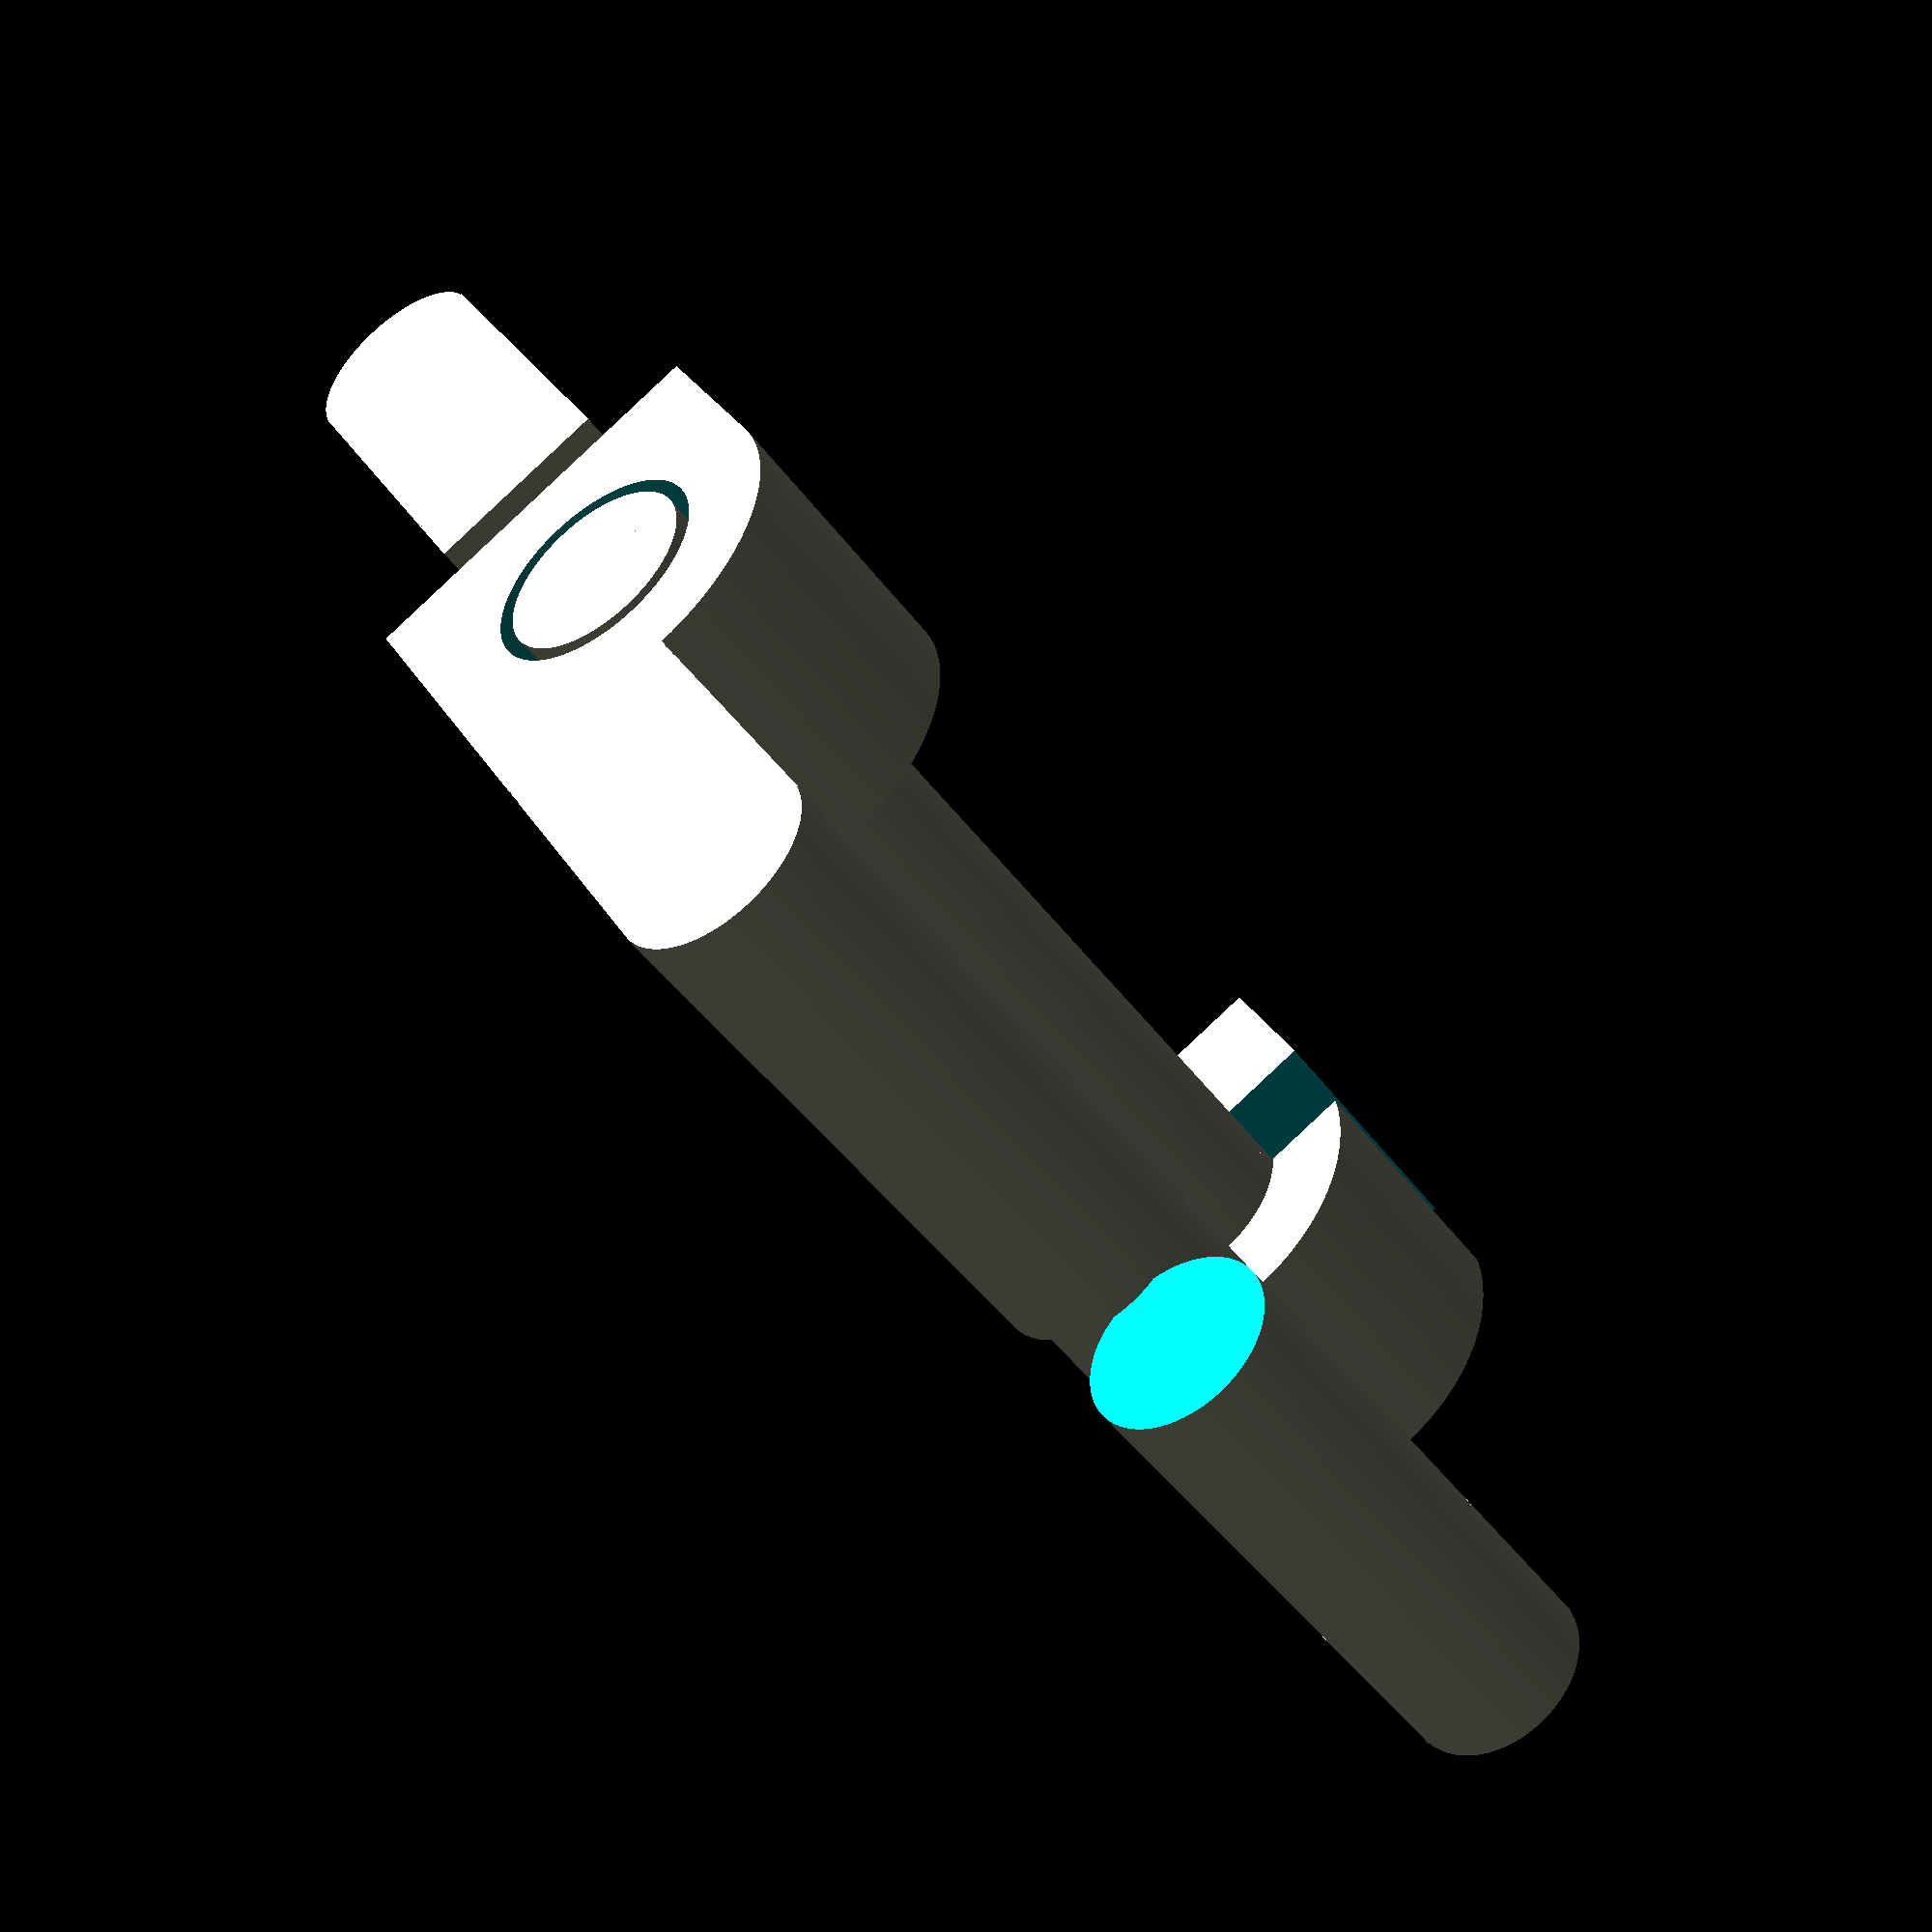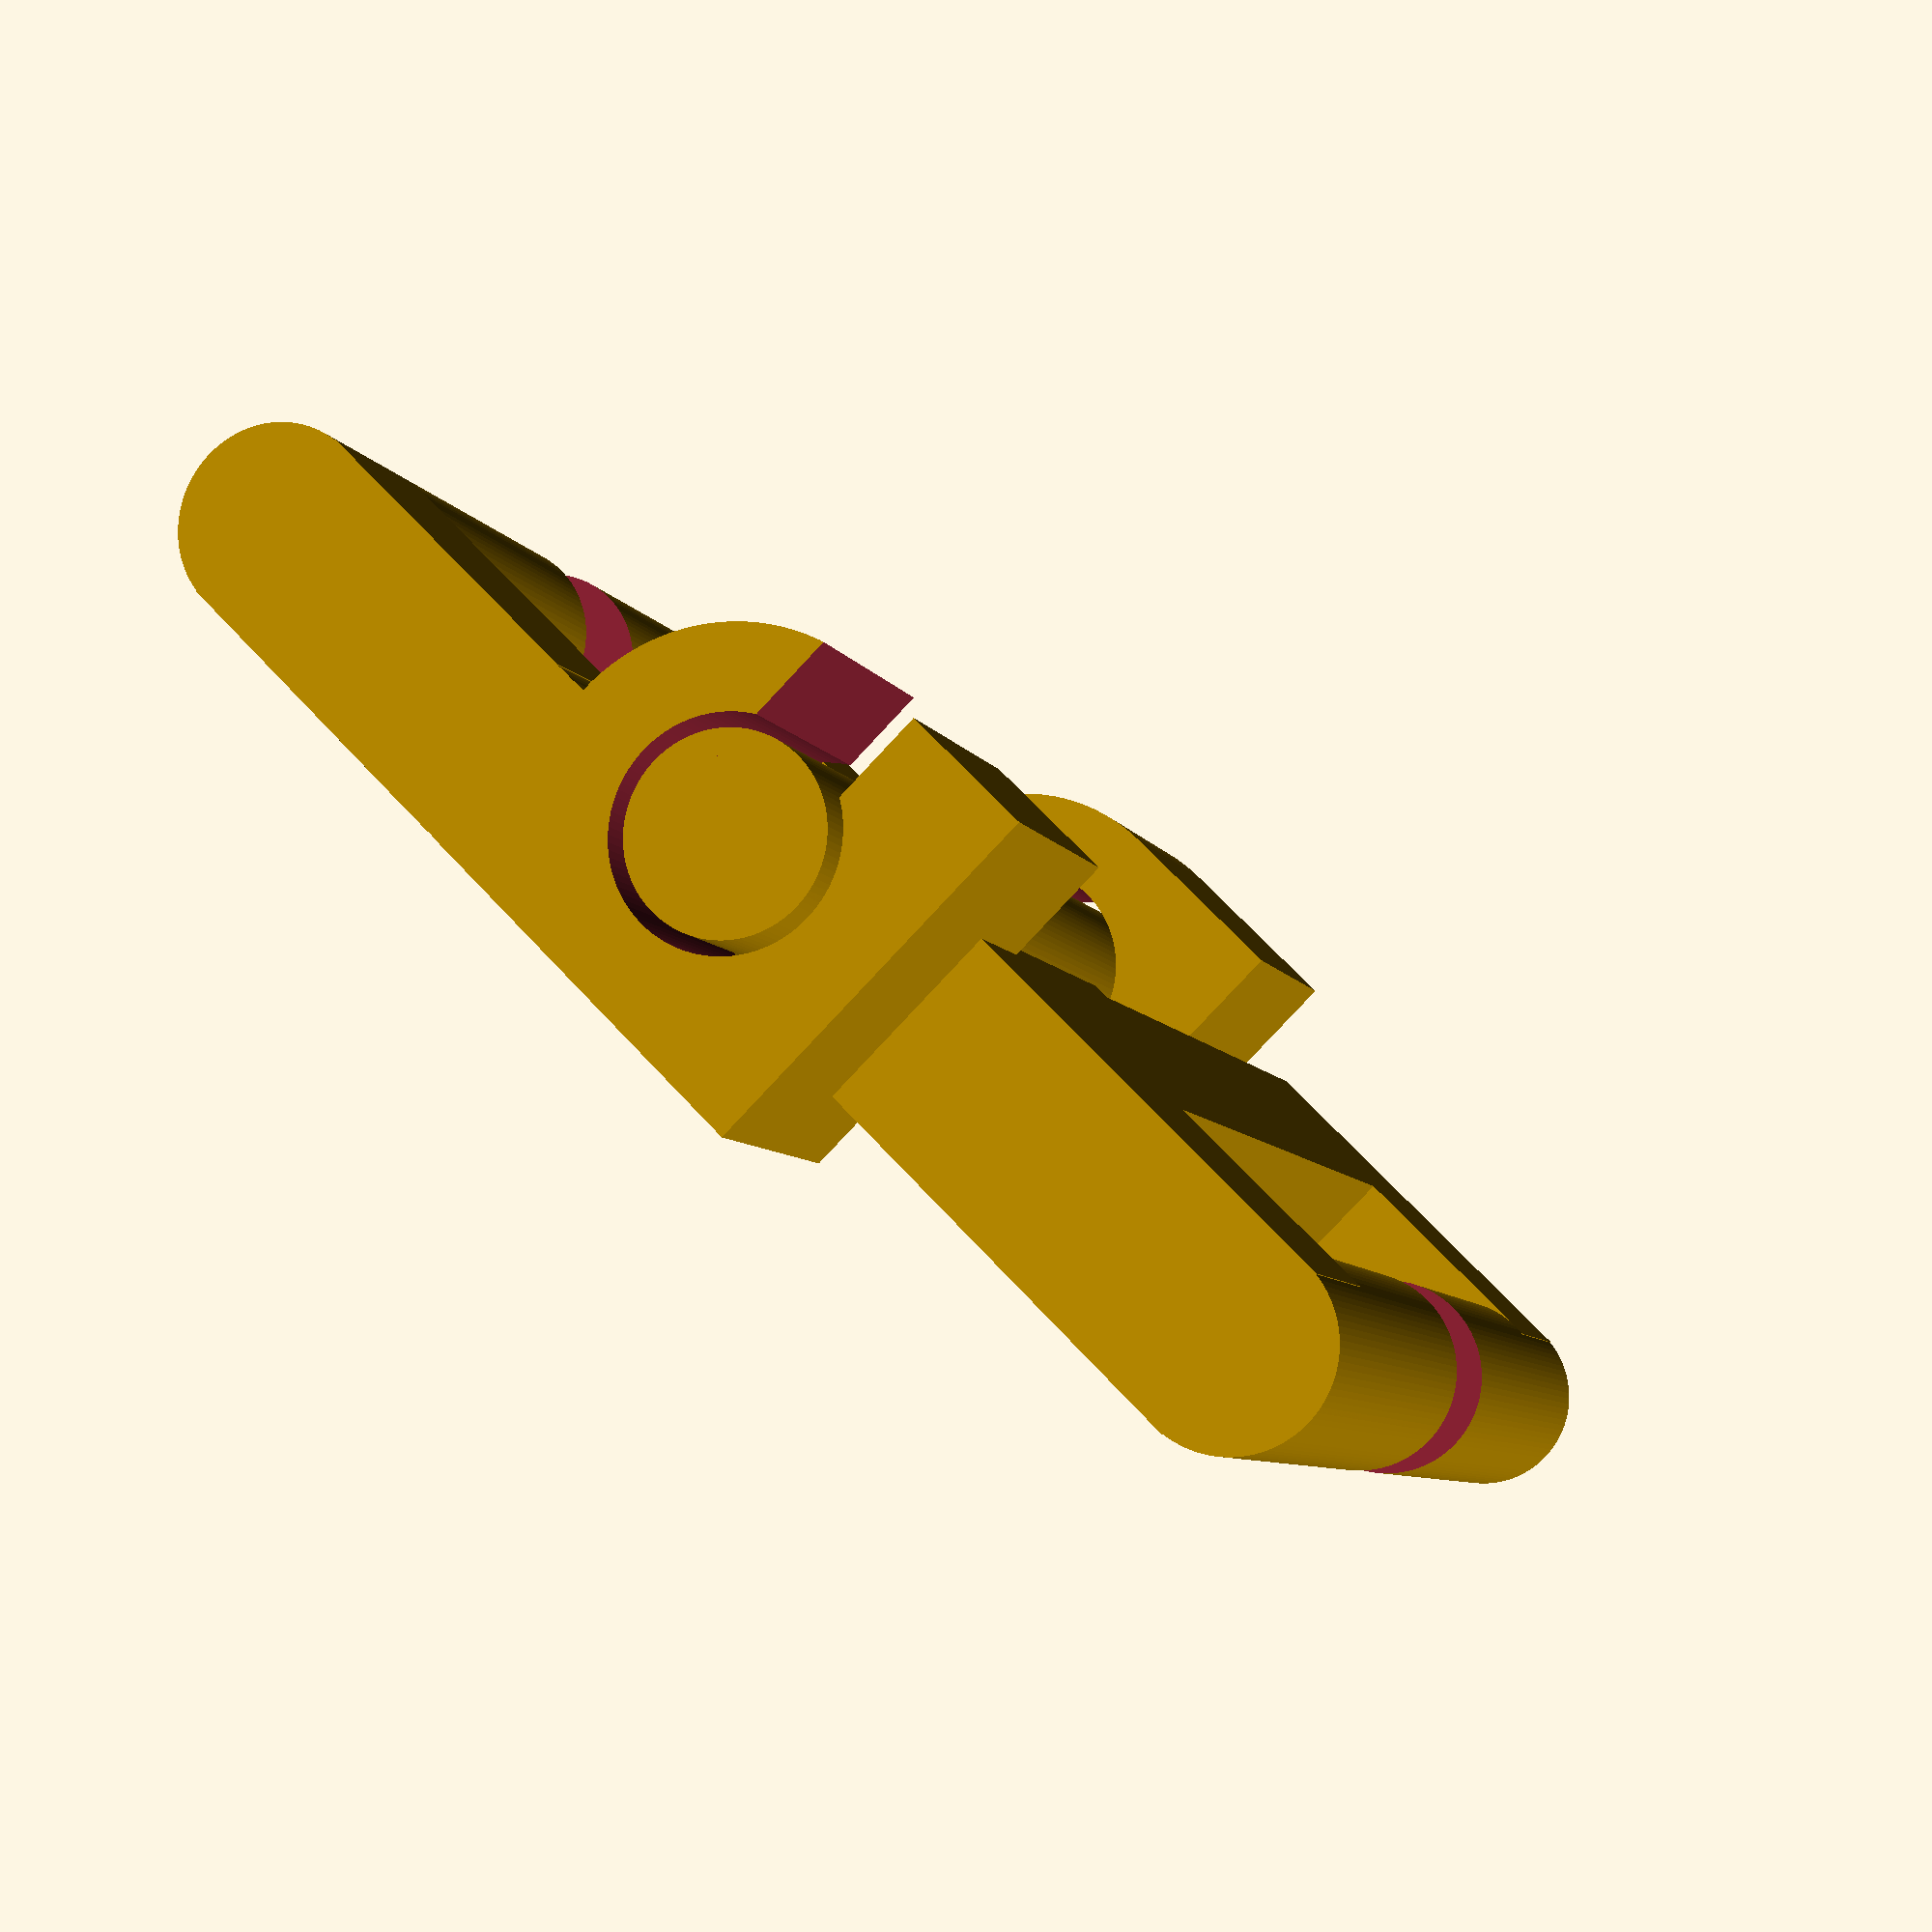
<openscad>
$fn = 100;

module center_cube(width, depth, height) {
    translate([-width/2, -depth/2, 0]) cube([width, depth, height]);
}

module clasp() {
    translate([0, 10.5, 0]) cylinder(d=4, h=27);
    translate([0, 7, 0]) center_cube(4, 6.5, 4);
    translate([0, 4, 0]) difference() {
        cylinder(d=4, h=27);
        translate([0, 0, 12]) cylinder(d=5, h=3);
    }  
    translate([0, 7, 23]) center_cube(4, 6.5, 4);
}

module left_clasp() {
    clasp();
    translate([0, 10.5, 0]) center_cube(4, 4, 27);
    translate([0, 13.5, 6.5]) center_cube(2, 5, 14);
    translate([0, 17.5, 0]) cylinder(d=4, h=27);
}

module right_connector(with_notch=false) {
    difference() {
        union() {
            translate([-2, 2, 0]) cylinder(d=8, h=6);
            translate([0, 0, 0]) center_cube(4, 4.5, 6);
            translate([-2, 4, 0]) center_cube(8, 4, 6);
        }
        if(with_notch) translate([-5, 2, -8]) center_cube(5, 2.3, 30);
    }
}

module right_clasp() {
    clasp();

    difference() {
        union() {
            translate([0, 13, 21]) right_connector(true);
            translate([0, 13, 0]) right_connector();
        }
        translate([-2, 15, -1]) cylinder(d=4.6, h=30);
    }
}

translate([-2, -11.2, 0]) left_clasp();
translate([0, 21.3, 27]) rotate([180, 0, 0]) right_clasp();
</openscad>
<views>
elev=47.6 azim=152.5 roll=34.7 proj=p view=solid
elev=7.1 azim=44.8 roll=195.6 proj=p view=wireframe
</views>
